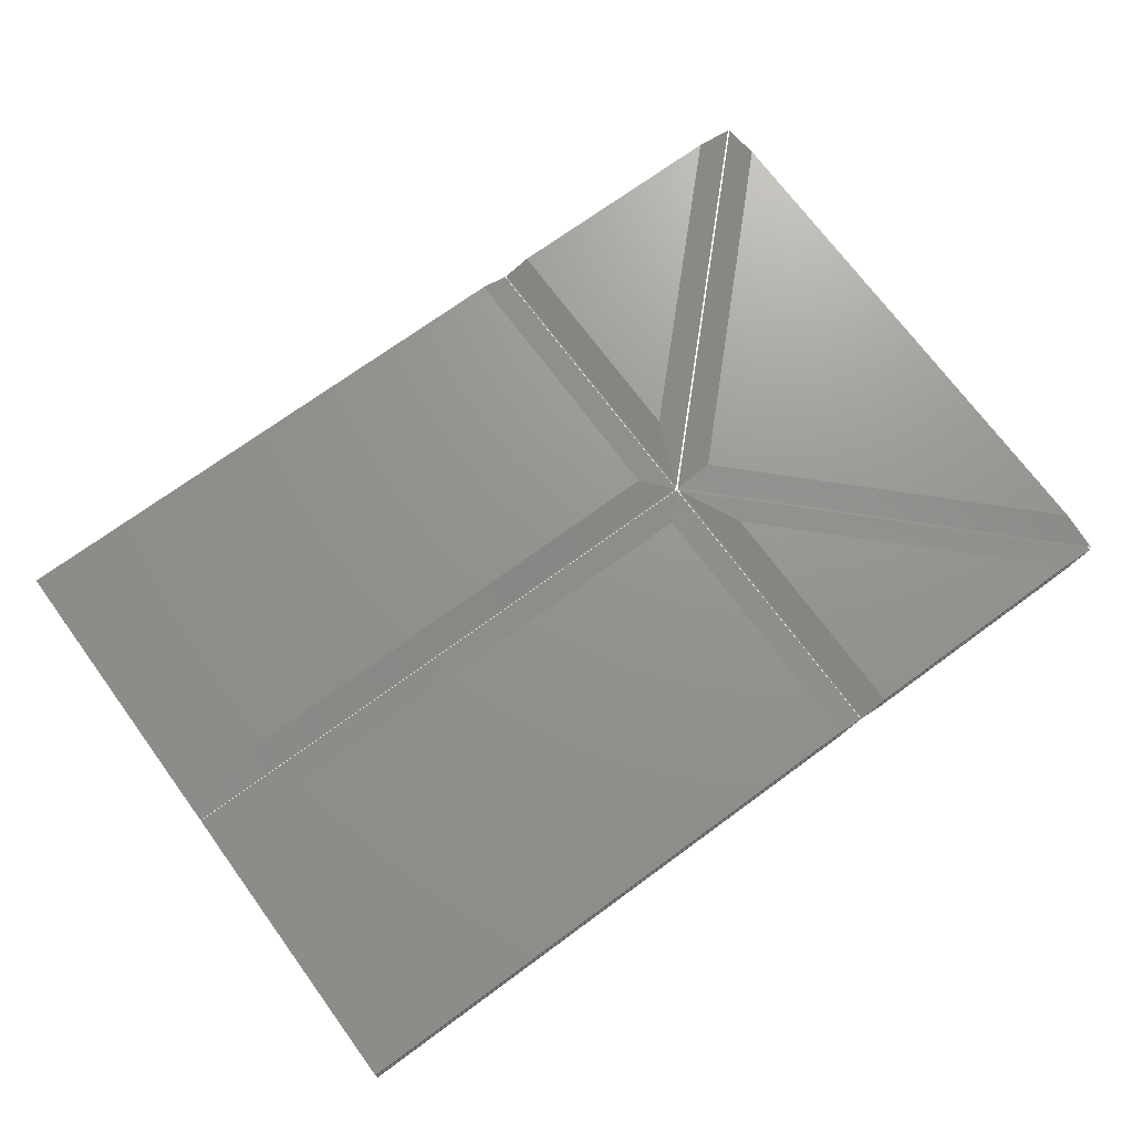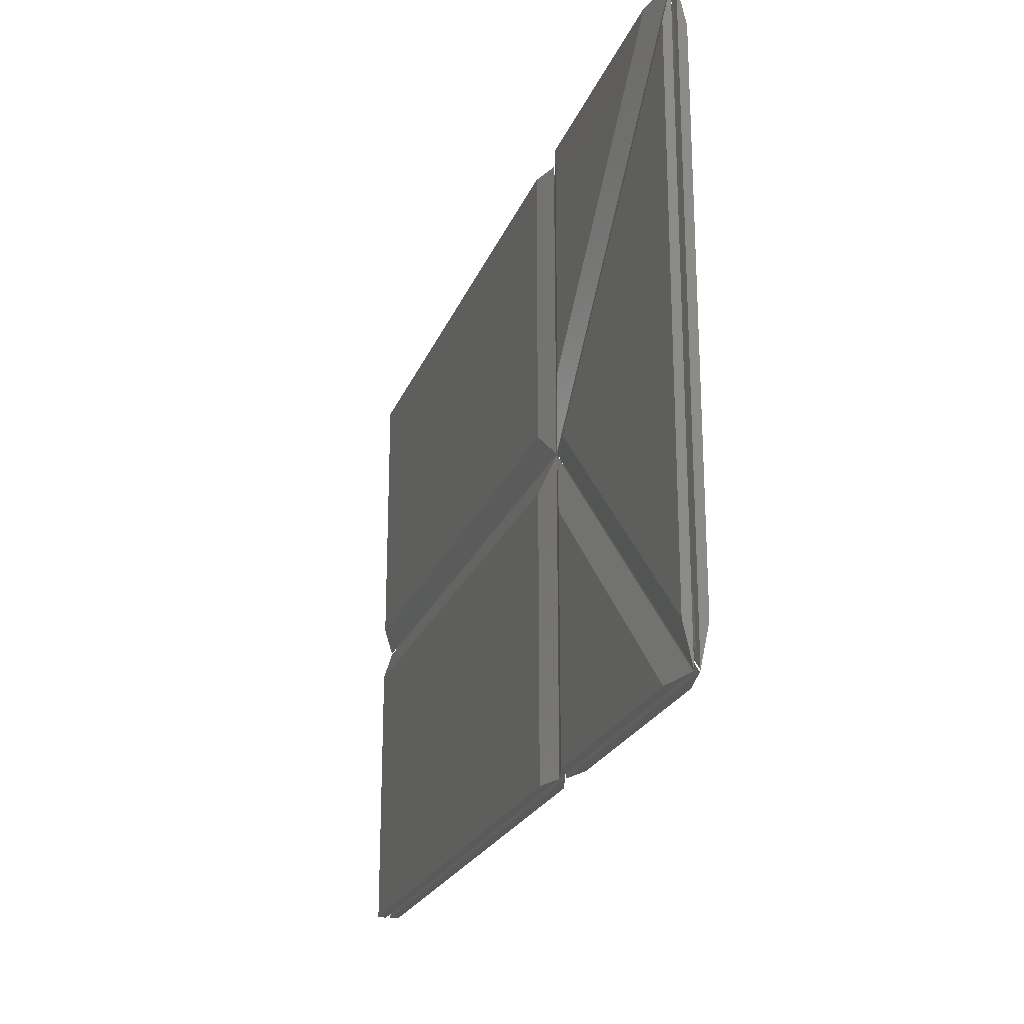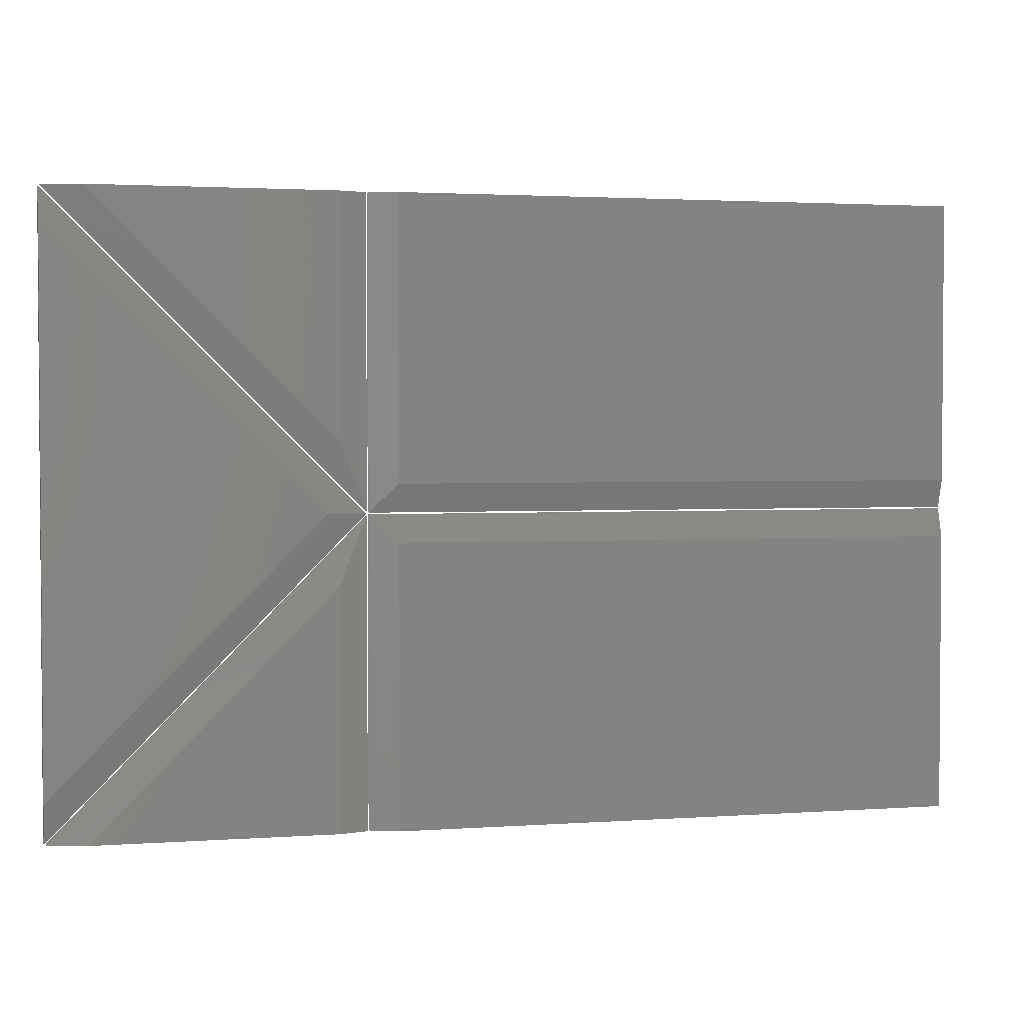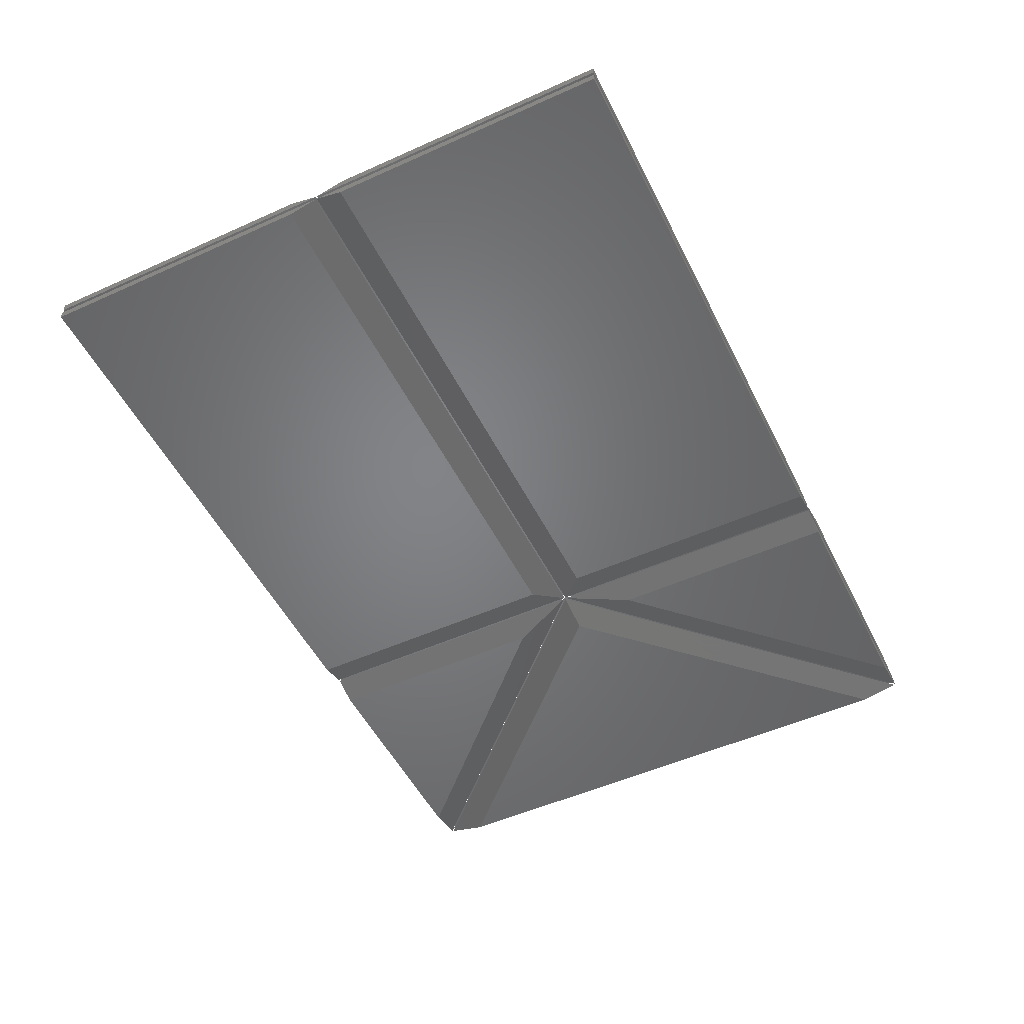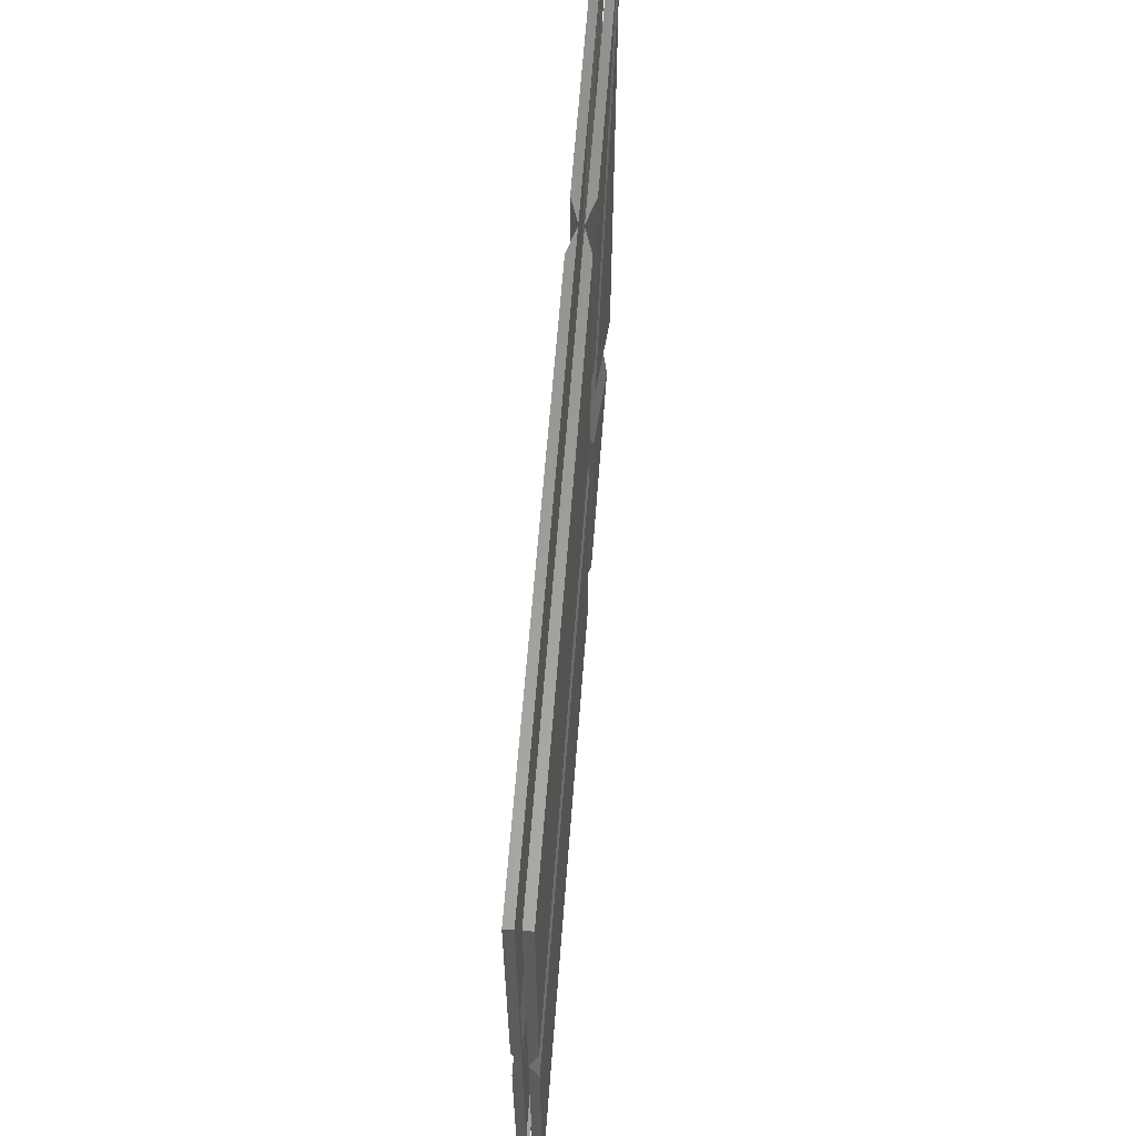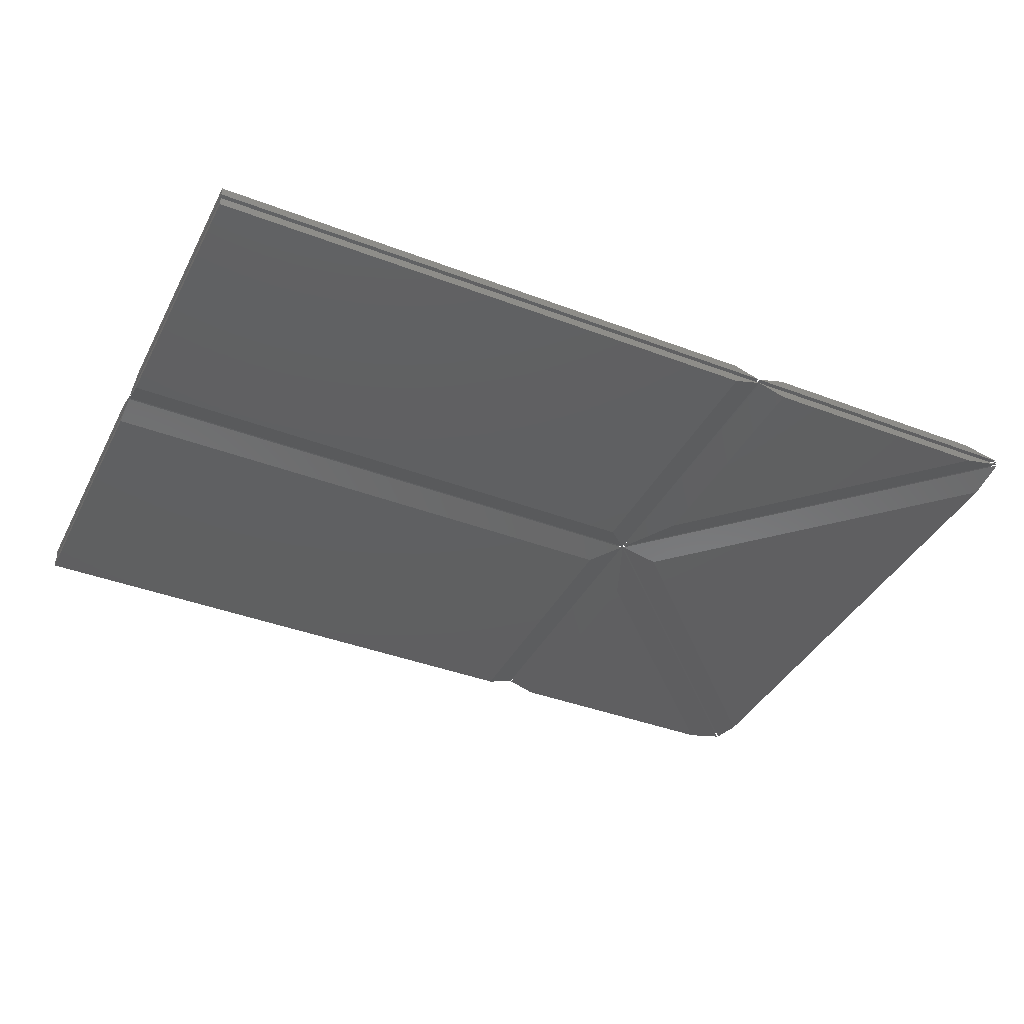
<metadata>
{"format":"stl","ext":"stl","renderer":"f3d","projection":"perspective","resolution":1024,"background":"white","views":[{"elev":71.1,"azim":143.7,"up":"+Z"},{"elev":-22.7,"azim":-107.7,"up":"+Y"},{"elev":2.4,"azim":-14.1,"up":"+Y"},{"elev":-51.5,"azim":116.0,"up":"+Z"},{"elev":61.2,"azim":94.3,"up":"+Y"},{"elev":-39.6,"azim":154.7,"up":"+Z"}]}
</metadata>
<code>
# stl→obj: 136 verts, 368 faces
v 4.258 64.41 0
v 29.13 64.41 0
v 29.13 39.55 0
v 6.213 63.6 0.54
v 28.32 41.5 0.54
v 28.32 63.6 0.54
v 0.1423 64.41 0.9
v 32.04 64.41 0.9
v 32.04 32.52 0.9
v 2.098 63.6 0.9
v 31.23 63.6 0.9
v 31.23 34.48 0.9
v 32.04 64.41 1.44
v 0.1423 64.41 1.44
v 4.258 64.41 2.34
v 29.13 64.41 2.34
v 32.04 32.52 1.44
v 29.13 39.55 2.34
v 31.23 63.6 1.44
v 6.213 63.6 1.8
v 2.098 63.6 1.44
v 28.32 63.6 1.8
v 31.23 34.48 1.44
v 28.32 41.5 1.8
v 0.01503 4.435 0
v 0.01503 60.17 0
v 27.88 32.3 0
v 0.825 6.39 0.54
v 26.74 32.3 0.54
v 0.825 58.22 0.54
v 0.01503 0.3193 0.9
v 0.01503 64.29 0.9
v 32 32.3 0.9
v 0.825 2.275 0.9
v 0.825 62.33 0.9
v 30.85 32.3 0.9
v 0.01503 64.29 1.44
v 0.01503 0.3193 1.44
v 0.01503 4.435 2.34
v 0.01503 60.17 2.34
v 32 32.3 1.44
v 27.88 32.3 2.34
v 0.825 62.33 1.44
v 0.825 6.39 1.8
v 0.825 2.275 1.44
v 0.825 58.22 1.8
v 30.85 32.3 1.44
v 26.74 32.3 1.8
v 35.13 64.41 0
v 94.24 64.41 0
v 94.24 35.3 0
v 35.13 35.3 0
v 35.94 63.6 0.54
v 93.43 36.11 0.54
v 93.43 63.6 0.54
v 35.94 36.11 0.54
v 32.22 64.41 0.9
v 94.24 64.41 0.9
v 94.24 32.39 0.9
v 32.22 32.39 0.9
v 33.03 63.6 0.9
v 93.43 63.6 0.9
v 93.43 33.2 0.9
v 33.03 33.2 0.9
v 94.24 64.41 1.44
v 32.22 64.41 1.44
v 35.13 64.41 2.34
v 94.24 64.41 2.34
v 94.24 32.39 1.44
v 94.24 35.3 2.34
v 32.22 32.39 1.44
v 35.13 35.3 2.34
v 93.43 63.6 1.44
v 35.94 63.6 1.8
v 33.03 63.6 1.44
v 93.43 63.6 1.8
v 93.43 33.2 1.44
v 93.43 36.11 1.8
v 33.03 33.2 1.44
v 35.94 36.11 1.8
v 29.13 0.192 0
v 4.258 0.192 0
v 29.13 25.06 0
v 28.32 1.002 0.54
v 28.32 23.1 0.54
v 6.213 1.002 0.54
v 32.04 0.192 0.9
v 0.1423 0.192 0.9
v 32.04 32.09 0.9
v 31.23 1.002 0.9
v 2.098 1.002 0.9
v 31.23 30.13 0.9
v 0.1423 0.192 1.44
v 32.04 0.192 1.44
v 29.13 0.192 2.34
v 4.258 0.192 2.34
v 32.04 32.09 1.44
v 29.13 25.06 2.34
v 2.098 1.002 1.44
v 28.32 1.002 1.8
v 31.23 1.002 1.44
v 6.213 1.002 1.8
v 31.23 30.13 1.44
v 28.32 23.1 1.8
v 35.13 29.3 0
v 94.24 29.3 0
v 94.24 0.192 0
v 35.13 0.192 0
v 35.94 28.49 0.54
v 93.43 1.002 0.54
v 93.43 28.49 0.54
v 35.94 1.002 0.54
v 32.22 32.21 0.9
v 94.24 32.21 0.9
v 94.24 0.192 0.9
v 32.22 0.192 0.9
v 33.03 31.4 0.9
v 93.43 31.4 0.9
v 93.43 1.002 0.9
v 33.03 1.002 0.9
v 94.24 32.21 1.44
v 32.22 32.21 1.44
v 35.13 29.3 2.34
v 94.24 29.3 2.34
v 94.24 0.192 1.44
v 94.24 0.192 2.34
v 32.22 0.192 1.44
v 35.13 0.192 2.34
v 93.43 31.4 1.44
v 35.94 28.49 1.8
v 33.03 31.4 1.44
v 93.43 28.49 1.8
v 93.43 1.002 1.44
v 93.43 1.002 1.8
v 33.03 1.002 1.44
v 35.94 1.002 1.8
f 1 2 3
f 4 5 6
f 2 1 7
f 8 2 7
f 3 2 8
f 9 3 8
f 1 3 9
f 7 1 9
f 6 10 4
f 11 10 6
f 5 11 6
f 12 11 5
f 4 12 5
f 10 12 4
f 8 7 10
f 11 8 10
f 9 8 11
f 12 9 11
f 7 9 12
f 10 7 12
f 13 14 15
f 16 13 15
f 17 13 16
f 18 17 16
f 14 17 18
f 15 14 18
f 19 20 21
f 22 20 19
f 23 22 19
f 24 22 23
f 21 24 23
f 20 24 21
f 15 18 16
f 20 22 24
f 13 21 14
f 19 21 13
f 17 19 13
f 23 19 17
f 14 23 17
f 21 23 14
f 25 26 27
f 28 29 30
f 26 25 31
f 32 26 31
f 27 26 32
f 33 27 32
f 25 27 33
f 31 25 33
f 30 34 28
f 35 34 30
f 29 35 30
f 36 35 29
f 28 36 29
f 34 36 28
f 32 31 34
f 35 32 34
f 33 32 35
f 36 33 35
f 31 33 36
f 34 31 36
f 37 38 39
f 40 37 39
f 41 37 40
f 42 41 40
f 38 41 42
f 39 38 42
f 43 44 45
f 46 44 43
f 47 46 43
f 48 46 47
f 45 48 47
f 44 48 45
f 39 42 40
f 44 46 48
f 37 45 38
f 43 45 37
f 41 43 37
f 47 43 41
f 38 47 41
f 45 47 38
f 49 50 51
f 49 51 52
f 53 54 55
f 53 56 54
f 50 49 57
f 58 50 57
f 51 50 58
f 59 51 58
f 52 51 59
f 60 52 59
f 49 52 60
f 57 49 60
f 55 61 53
f 62 61 55
f 54 62 55
f 63 62 54
f 56 63 54
f 64 63 56
f 53 64 56
f 61 64 53
f 58 57 61
f 62 58 61
f 59 58 62
f 63 59 62
f 60 59 63
f 64 60 63
f 57 60 64
f 61 57 64
f 65 66 67
f 68 65 67
f 69 65 68
f 70 69 68
f 71 69 70
f 72 71 70
f 66 71 72
f 67 66 72
f 73 74 75
f 76 74 73
f 77 76 73
f 78 76 77
f 79 78 77
f 80 78 79
f 75 80 79
f 74 80 75
f 67 70 68
f 67 72 70
f 74 76 78
f 74 78 80
f 65 75 66
f 73 75 65
f 69 73 65
f 77 73 69
f 71 77 69
f 79 77 71
f 66 79 71
f 75 79 66
f 81 82 83
f 84 85 86
f 82 81 87
f 88 82 87
f 83 82 88
f 89 83 88
f 81 83 89
f 87 81 89
f 86 90 84
f 91 90 86
f 85 91 86
f 92 91 85
f 84 92 85
f 90 92 84
f 88 87 90
f 91 88 90
f 89 88 91
f 92 89 91
f 87 89 92
f 90 87 92
f 93 94 95
f 96 93 95
f 97 93 96
f 98 97 96
f 94 97 98
f 95 94 98
f 99 100 101
f 102 100 99
f 103 102 99
f 104 102 103
f 101 104 103
f 100 104 101
f 95 98 96
f 100 102 104
f 93 101 94
f 99 101 93
f 97 99 93
f 103 99 97
f 94 103 97
f 101 103 94
f 1 2 3
f 4 5 6
f 2 1 7
f 8 2 7
f 3 2 8
f 9 3 8
f 1 3 9
f 7 1 9
f 6 10 4
f 11 10 6
f 5 11 6
f 12 11 5
f 4 12 5
f 10 12 4
f 8 7 10
f 11 8 10
f 9 8 11
f 12 9 11
f 7 9 12
f 10 7 12
f 13 14 15
f 16 13 15
f 17 13 16
f 18 17 16
f 14 17 18
f 15 14 18
f 19 20 21
f 22 20 19
f 23 22 19
f 24 22 23
f 21 24 23
f 20 24 21
f 15 18 16
f 20 22 24
f 13 21 14
f 19 21 13
f 17 19 13
f 23 19 17
f 14 23 17
f 21 23 14
f 25 26 27
f 28 29 30
f 26 25 31
f 32 26 31
f 27 26 32
f 33 27 32
f 25 27 33
f 31 25 33
f 30 34 28
f 35 34 30
f 29 35 30
f 36 35 29
f 28 36 29
f 34 36 28
f 32 31 34
f 35 32 34
f 33 32 35
f 36 33 35
f 31 33 36
f 34 31 36
f 37 38 39
f 40 37 39
f 41 37 40
f 42 41 40
f 38 41 42
f 39 38 42
f 43 44 45
f 46 44 43
f 47 46 43
f 48 46 47
f 45 48 47
f 44 48 45
f 39 42 40
f 44 46 48
f 37 45 38
f 43 45 37
f 41 43 37
f 47 43 41
f 38 47 41
f 45 47 38
f 49 50 51
f 49 51 52
f 53 54 55
f 53 56 54
f 50 49 57
f 58 50 57
f 51 50 58
f 59 51 58
f 52 51 59
f 60 52 59
f 49 52 60
f 57 49 60
f 55 61 53
f 62 61 55
f 54 62 55
f 63 62 54
f 56 63 54
f 64 63 56
f 53 64 56
f 61 64 53
f 58 57 61
f 62 58 61
f 59 58 62
f 63 59 62
f 60 59 63
f 64 60 63
f 57 60 64
f 61 57 64
f 65 66 67
f 68 65 67
f 69 65 68
f 70 69 68
f 71 69 70
f 72 71 70
f 66 71 72
f 67 66 72
f 73 74 75
f 76 74 73
f 77 76 73
f 78 76 77
f 79 78 77
f 80 78 79
f 75 80 79
f 74 80 75
f 67 70 68
f 67 72 70
f 74 76 78
f 74 78 80
f 65 75 66
f 73 75 65
f 69 73 65
f 77 73 69
f 71 77 69
f 79 77 71
f 66 79 71
f 75 79 66
f 105 106 107
f 105 107 108
f 109 110 111
f 109 112 110
f 106 105 113
f 114 106 113
f 107 106 114
f 115 107 114
f 108 107 115
f 116 108 115
f 105 108 116
f 113 105 116
f 111 117 109
f 118 117 111
f 110 118 111
f 119 118 110
f 112 119 110
f 120 119 112
f 109 120 112
f 117 120 109
f 114 113 117
f 118 114 117
f 115 114 118
f 119 115 118
f 116 115 119
f 120 116 119
f 113 116 120
f 117 113 120
f 121 122 123
f 124 121 123
f 125 121 124
f 126 125 124
f 127 125 126
f 128 127 126
f 122 127 128
f 123 122 128
f 129 130 131
f 132 130 129
f 133 132 129
f 134 132 133
f 135 134 133
f 136 134 135
f 131 136 135
f 130 136 131
f 123 126 124
f 123 128 126
f 130 132 134
f 130 134 136
f 121 131 122
f 129 131 121
f 125 129 121
f 133 129 125
f 127 133 125
f 135 133 127
f 122 135 127
f 131 135 122

</code>
